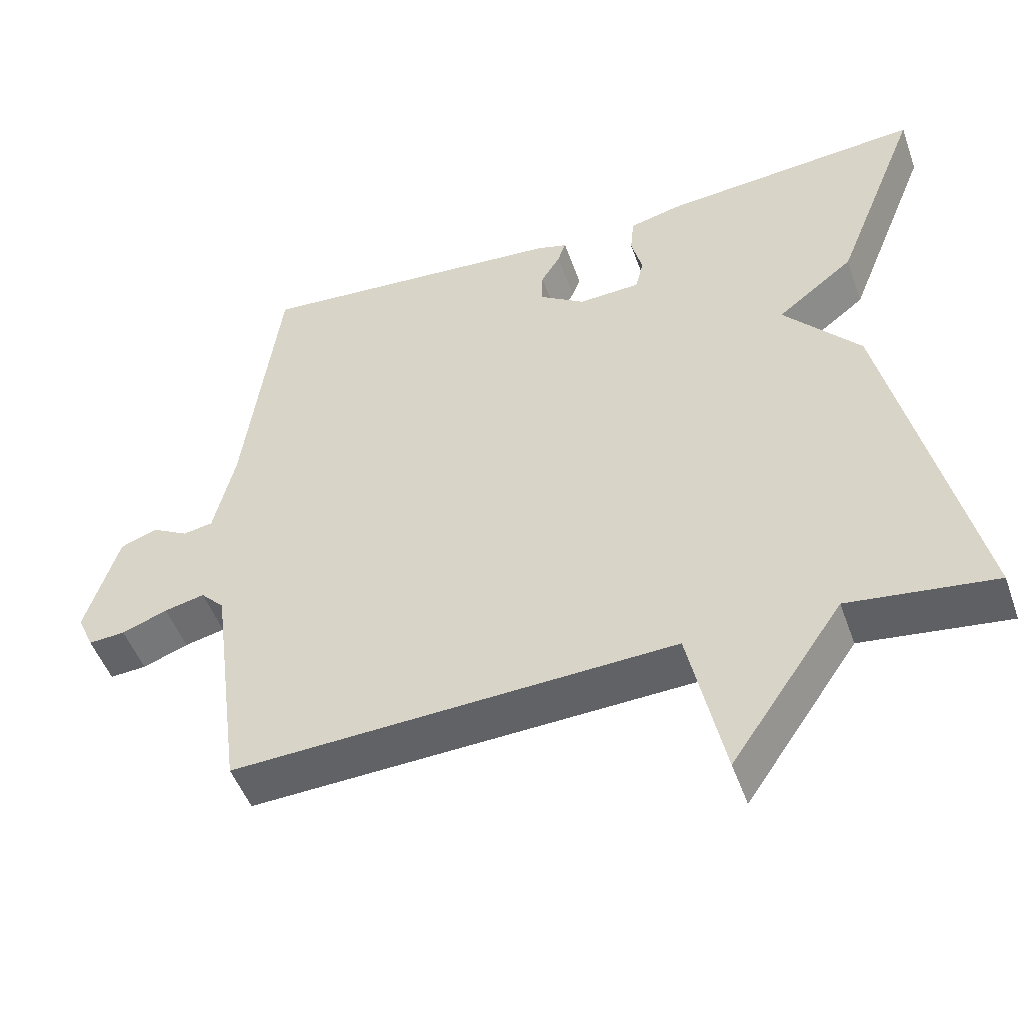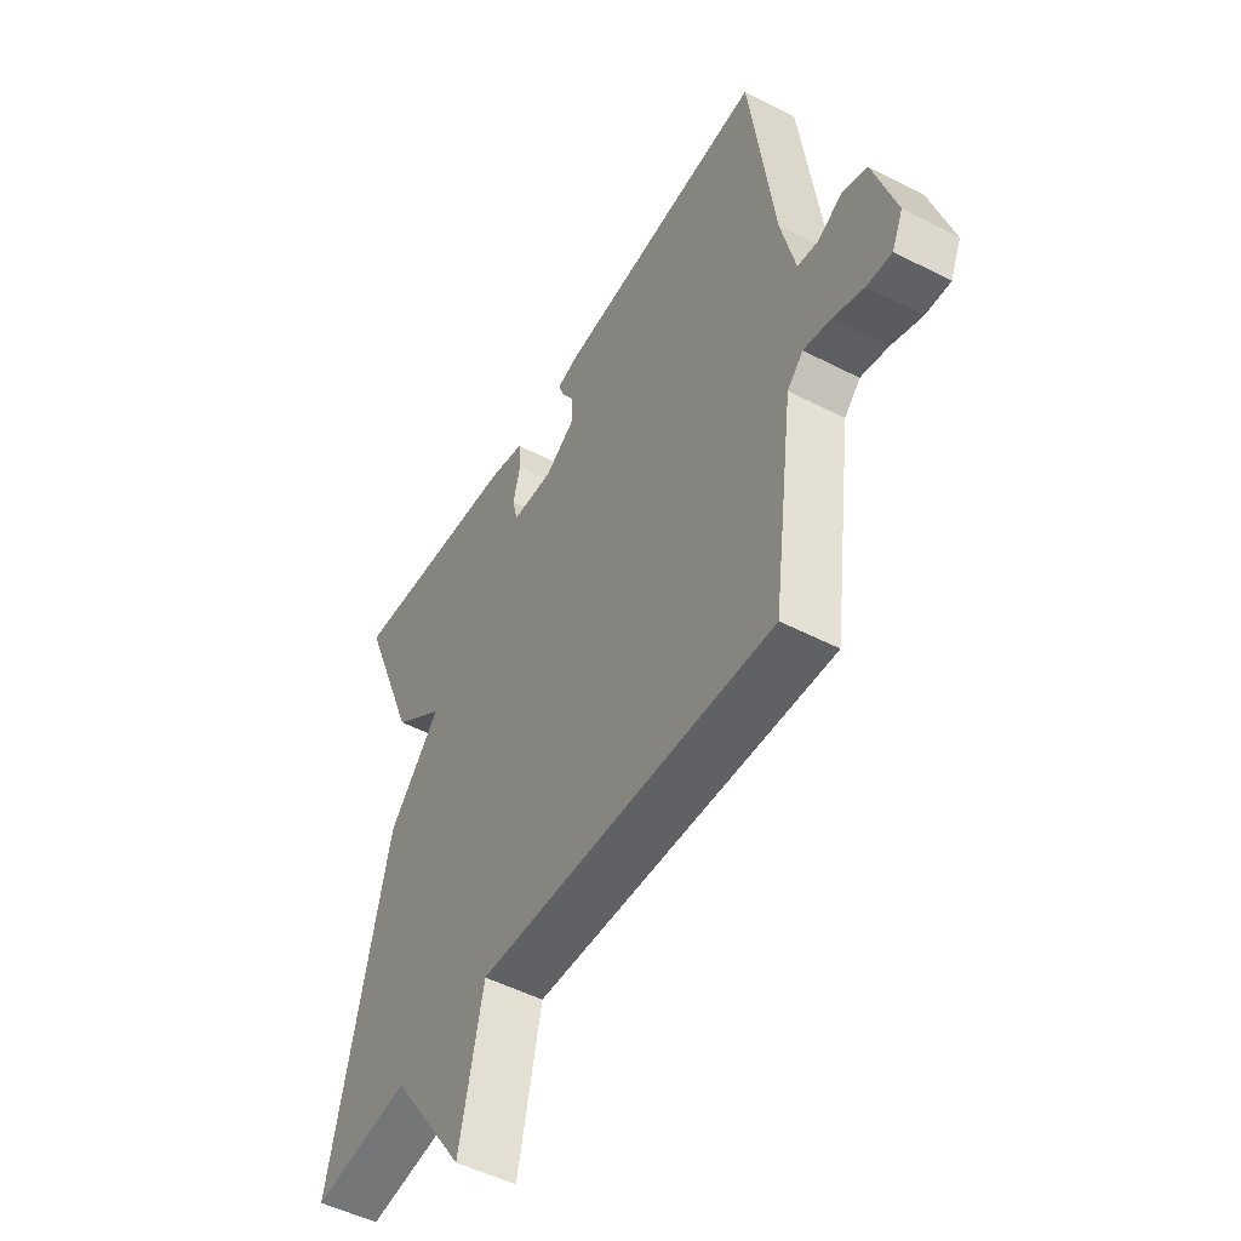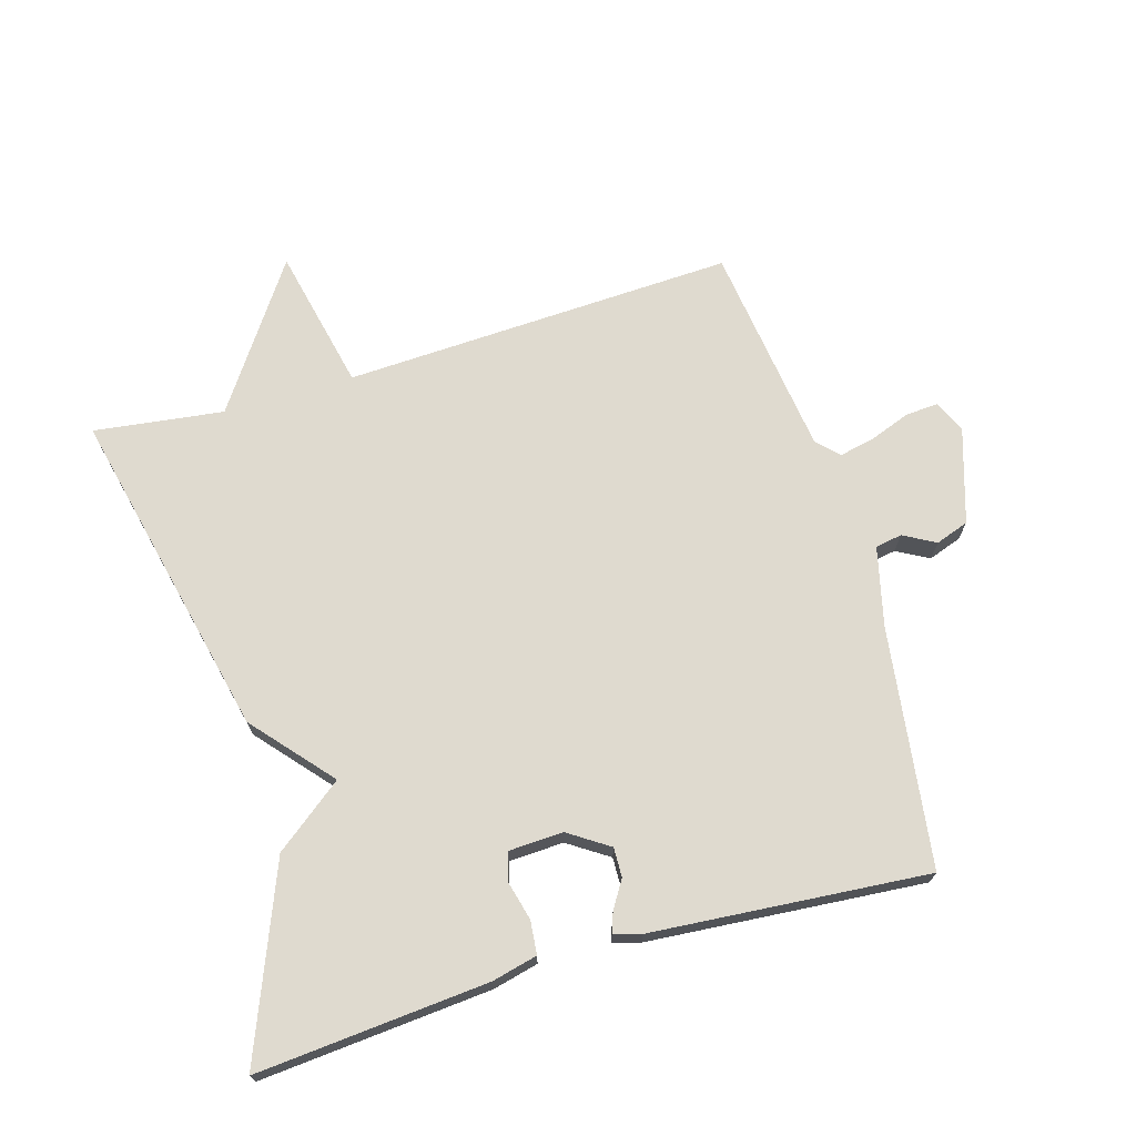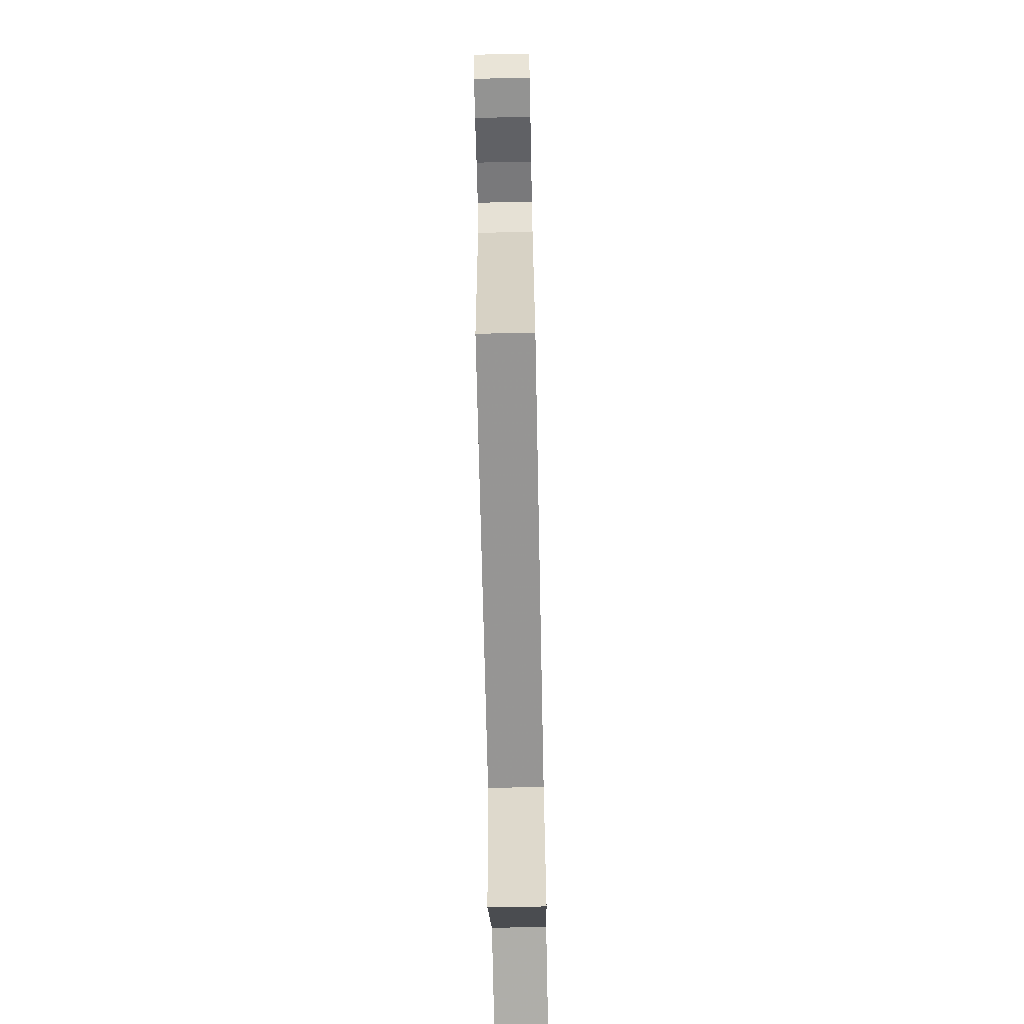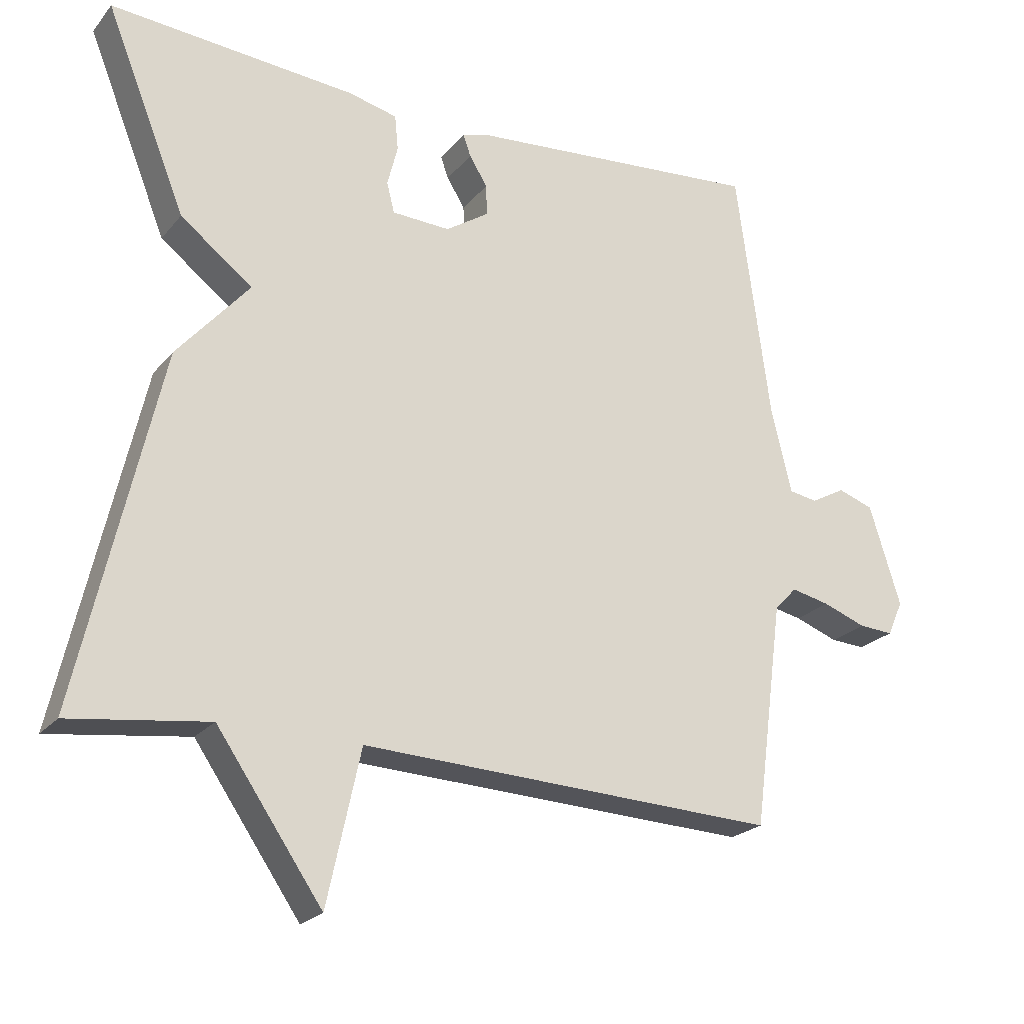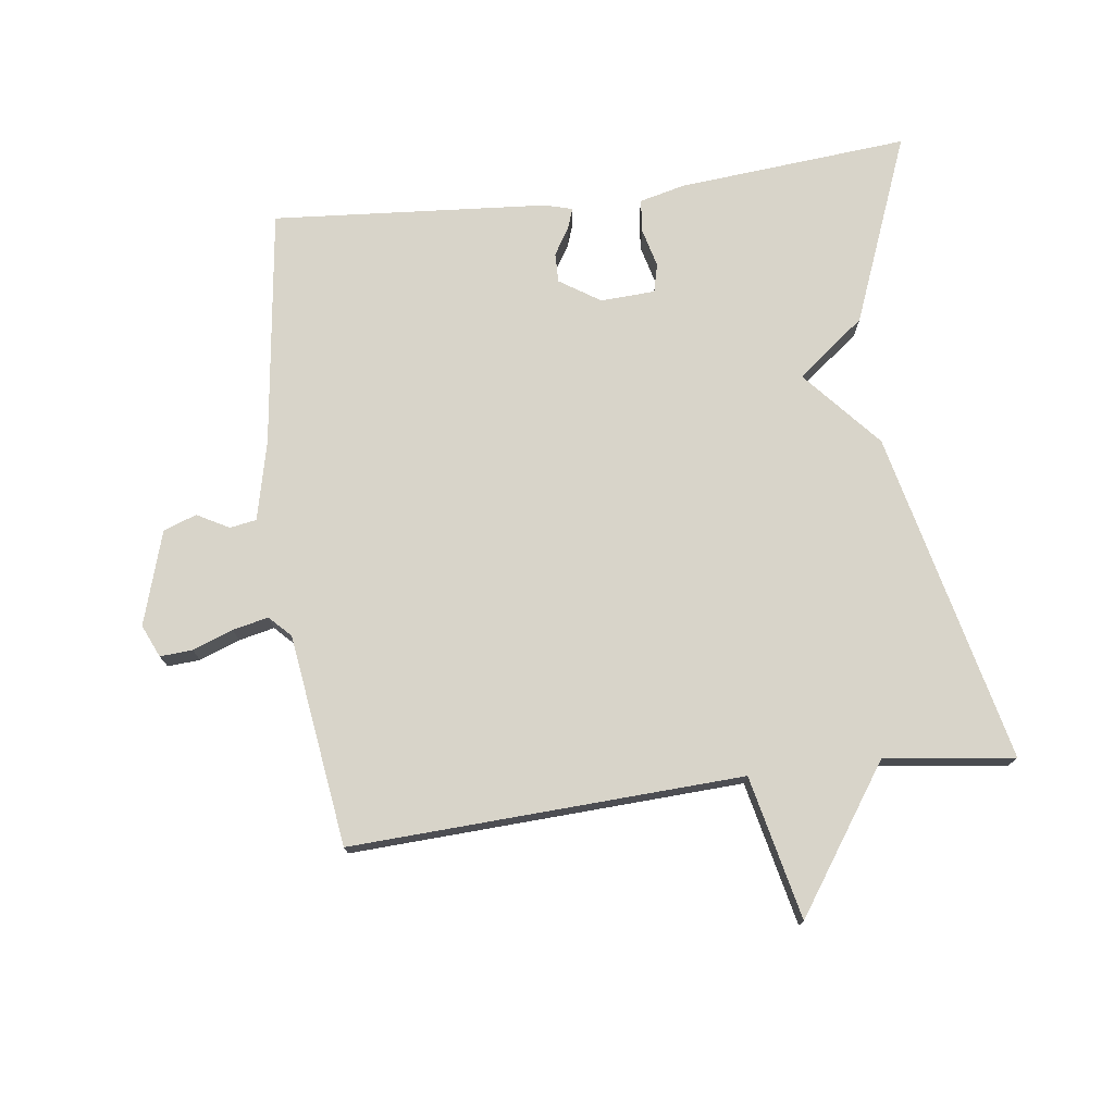
<metadata>
{"format":"obj","ext":"obj","renderer":"f3d","projection":"perspective","resolution":1024,"background":"white","views":[{"elev":-49.5,"azim":-160.7,"up":"+Z"},{"elev":-50.0,"azim":60.4,"up":"+Z"},{"elev":70.7,"azim":-16.4,"up":"+Y"},{"elev":-70.1,"azim":91.2,"up":"+Z"},{"elev":-22.5,"azim":-28.7,"up":"+Z"},{"elev":75.1,"azim":172.4,"up":"+Y"}]}
</metadata>
<code>
v 0.5 0.07 -0.5
v -0.101 0.07 -0.474
v -0.149 0.07 -0.694
v -0.301 0.07 -0.474
v -0.5 0.07 -0.5
v -0.384 0.07 0.01
v -0.28 0.07 0.13
v -0.384 0.07 0.21
v -0.5 0.07 0.5
v -0.145 0.07 0.47
v -0.075 0.07 0.453
v -0.07 0.07 0.402
v -0.085 0.07 0.343
v -0.074 0.07 0.299
v 0.01 0.07 0.295
v 0.072 0.07 0.336
v 0.071 0.07 0.381
v 0.045 0.07 0.423
v 0.034 0.07 0.454
v 0.076 0.07 0.466
v 0.5 0.07 0.5
v 0.549 0.07 0.133
v 0.578 0.07 0.012
v 0.619 0.07 0.005
v 0.668 0.07 0.032
v 0.719 0.07 0.014
v 0.764 0.07 -0.13
v 0.742 0.07 -0.18
v 0.692 0.07 -0.177
v 0.63 0.07 -0.154
v 0.575 0.07 -0.142
v 0.543 0.07 -0.175
v 0.5 0 -0.5
v -0.101 0 -0.474
v -0.149 0 -0.694
v -0.301 0 -0.474
v -0.5 0 -0.5
v -0.384 0 0.01
v -0.28 0 0.13
v -0.384 0 0.21
v -0.5 0 0.5
v -0.145 0 0.47
v -0.075 0 0.453
v -0.07 0 0.402
v -0.085 0 0.343
v -0.074 0 0.299
v 0.01 0 0.295
v 0.072 0 0.336
v 0.071 0 0.381
v 0.045 0 0.423
v 0.034 0 0.454
v 0.076 0 0.466
v 0.5 0 0.5
v 0.549 0 0.133
v 0.578 0 0.012
v 0.619 0 0.005
v 0.668 0 0.032
v 0.719 0 0.014
v 0.764 0 -0.13
v 0.742 0 -0.18
v 0.692 0 -0.177
v 0.63 0 -0.154
v 0.575 0 -0.142
v 0.543 0 -0.175
f 28 29 30
f 27 28 30
f 26 27 30
f 25 26 30
f 24 25 30
f 23 24 30 31
f 22 23 31 32
f 21 22 32
f 20 21 32
f 19 20 32
f 18 19 32
f 17 18 32
f 11 12 13
f 10 11 13
f 9 10 13
f 8 9 13
f 7 8 13
f 7 13 14
f 6 7 14
f 5 6 14
f 4 5 14
f 4 14 15
f 3 4 15
f 2 3 15
f 16 17 32 1
f 1 2 15 16
f 62 61 60
f 62 60 59
f 62 59 58
f 62 58 57
f 62 57 56
f 63 62 56 55
f 64 63 55 54
f 64 54 53
f 64 53 52
f 64 52 51
f 64 51 50
f 64 50 49
f 45 44 43
f 45 43 42
f 45 42 41
f 45 41 40
f 45 40 39
f 46 45 39
f 46 39 38
f 46 38 37
f 46 37 36
f 47 46 36
f 47 36 35
f 47 35 34
f 33 64 49 48
f 48 47 34 33
f 1 33 34 2
f 2 34 35 3
f 3 35 36 4
f 4 36 37 5
f 5 37 38 6
f 6 38 39 7
f 7 39 40 8
f 8 40 41 9
f 9 41 42 10
f 10 42 43 11
f 11 43 44 12
f 12 44 45 13
f 13 45 46 14
f 14 46 47 15
f 15 47 48 16
f 16 48 49 17
f 17 49 50 18
f 18 50 51 19
f 19 51 52 20
f 20 52 53 21
f 21 53 54 22
f 22 54 55 23
f 23 55 56 24
f 24 56 57 25
f 25 57 58 26
f 26 58 59 27
f 27 59 60 28
f 28 60 61 29
f 29 61 62 30
f 30 62 63 31
f 31 63 64 32
f 32 64 33 1

</code>
